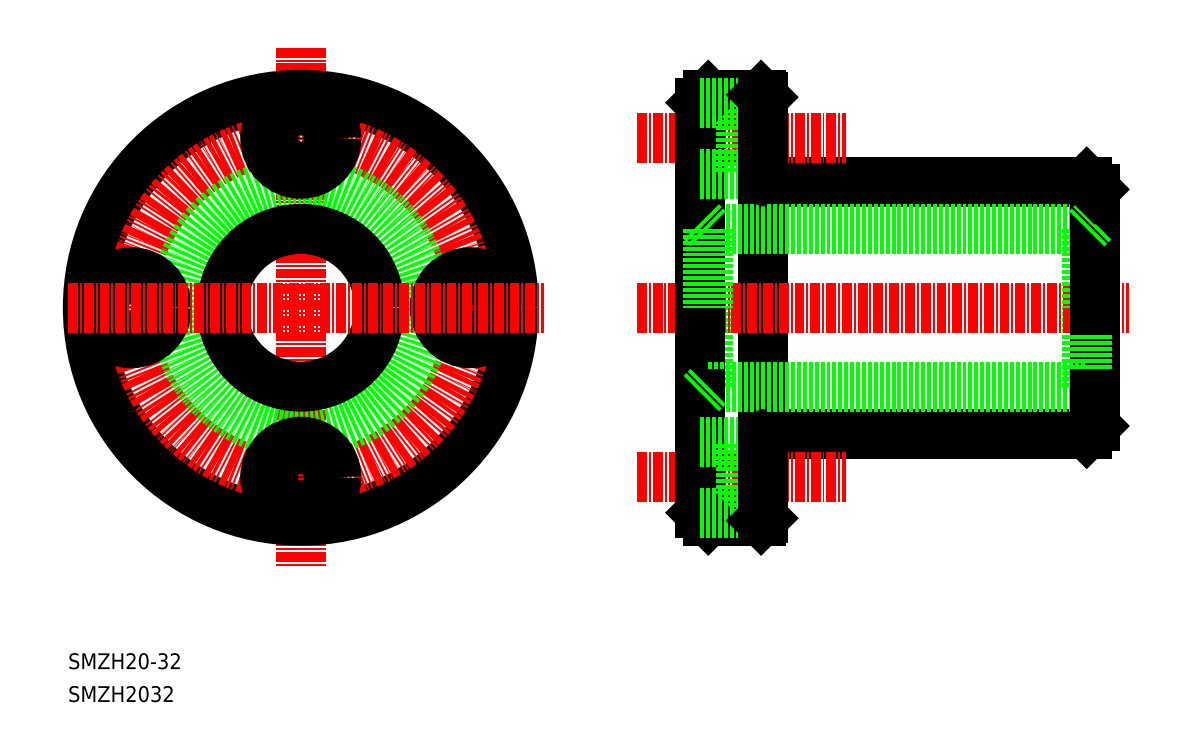
<metadata>
{"format":"dxf","ext":"dxf","renderer":"ezdxf+matplotlib","layout":"modelspace","background":"white","min_lineweight":24,"dpi":150}
</metadata>
<code>
0
SECTION
2
ENTITIES
0
LINE
8
0
10
98.19
20
76.5
30
0
11
98.19
21
43.5
31
0
0
LINE
8
0
10
91.19
20
50
30
0
11
91.19
21
60
31
0
0
LINE
8
0
10
90.19
20
49
30
0
11
90.19
21
60
31
0
0
LINE
8
0
10
140.2
20
49
30
0
11
140.2
21
60
31
0
0
LINE
8
0
10
139.2
20
50
30
0
11
139.2
21
60
31
0
0
LINE
8
CENTER
10
39.51
20
92.97
30
0
11
39.51
21
27.01
31
0
0
CIRCLE
8
0
10
39.51
20
60
30
0
40
27
0
CIRCLE
8
CENTER
10
39.51
20
60
30
0
40
21.5
0
CIRCLE
8
0
10
39.51
20
60
30
0
40
16
0
CIRCLE
8
0
10
39.51
20
60
30
0
40
10
0
CIRCLE
8
0
10
18.01
20
60
30
0
40
4.5
0
CIRCLE
8
0
10
18.01
20
60
30
0
40
2.75
0
CIRCLE
8
0
10
61.01
20
60
30
0
40
4.5
0
CIRCLE
8
0
10
61.01
20
60
30
0
40
2.75
0
TEXT
8
0
10
10
20
14.17
30
0
40
2
1
SMZH20-32
0
TEXT
8
0
10
10
20
10
30
0
40
2
1
SMZH2032
0
CIRCLE
8
0
10
39.51
20
38.5
30
0
40
4.5
0
CIRCLE
8
0
10
39.51
20
38.5
30
0
40
2.75
0
LINE
8
0
10
98.69
20
44
30
0
11
139.2
21
44
31
0
0
LINE
8
0
10
91.19
20
50
30
0
11
139.2
21
50
31
0
0
LINE
8
0
10
95.29
20
41.25
30
0
11
98.19
21
41.25
31
0
0
LINE
8
0
10
95.29
20
35.75
30
0
11
98.19
21
35.75
31
0
0
LINE
8
0
10
91.19
20
33
30
0
11
97.89
21
33
31
0
0
LINE
8
CENTER
10
82.18
20
38.5
30
0
11
108.6
21
38.5
31
0
0
LINE
8
0
10
90.19
20
34
30
0
11
90.19
21
49
31
0
0
LINE
8
0
10
95.29
20
34
30
0
11
95.29
21
43
31
0
0
LINE
8
0
10
91.19
20
33
30
0
11
90.19
21
34
31
0
0
LINE
8
0
10
90.19
20
34
30
0
11
95.29
21
34
31
0
0
LINE
8
0
10
91.19
20
50
30
0
11
90.19
21
49
31
0
0
LINE
8
0
10
90.19
20
43
30
0
11
95.29
21
43
31
0
0
LINE
8
0
10
98.19
20
33.3
30
0
11
98.19
21
43.5
31
0
0
LINE
8
0
10
98.19
20
33.3
30
0
11
97.89
21
33
31
0
0
LINE
8
0
10
139.2
20
50
30
0
11
140.2
21
49
31
0
0
LINE
8
0
10
139.2
20
44
30
0
11
140.2
21
45
31
0
0
LINE
8
0
10
140.2
20
45
30
0
11
140.2
21
49
31
0
0
LINE
8
CENTER
10
10
20
60
30
0
11
70.31
21
60
31
0
0
CIRCLE
8
0
10
39.51
20
81.5
30
0
40
4.5
0
CIRCLE
8
0
10
39.51
20
81.5
30
0
40
2.75
0
LINE
8
CENTER
10
82.14
20
60
30
0
11
144.6
21
60
31
0
0
LINE
8
0
10
98.69
20
76
30
0
11
139.2
21
76
31
0
0
LINE
8
0
10
91.19
20
70
30
0
11
139.2
21
70
31
0
0
LINE
8
0
10
95.29
20
84.25
30
0
11
98.19
21
84.25
31
0
0
LINE
8
0
10
95.29
20
78.75
30
0
11
98.19
21
78.75
31
0
0
LINE
8
0
10
91.19
20
87
30
0
11
97.89
21
87
31
0
0
LINE
8
CENTER
10
82.18
20
81.5
30
0
11
108.6
21
81.5
31
0
0
LINE
8
0
10
90.19
20
86
30
0
11
90.19
21
71
31
0
0
LINE
8
0
10
90.19
20
71
30
0
11
90.19
21
60
31
0
0
LINE
8
0
10
91.19
20
70
30
0
11
91.19
21
60
31
0
0
LINE
8
0
10
91.19
20
70
30
0
11
90.19
21
71
31
0
0
LINE
8
0
10
95.29
20
86
30
0
11
95.29
21
77
31
0
0
LINE
8
0
10
90.19
20
77
30
0
11
95.29
21
77
31
0
0
LINE
8
0
10
91.19
20
87
30
0
11
90.19
21
86
31
0
0
LINE
8
0
10
90.19
20
86
30
0
11
95.29
21
86
31
0
0
LINE
8
0
10
98.19
20
86.7
30
0
11
98.19
21
76.5
31
0
0
LINE
8
0
10
98.19
20
86.7
30
0
11
97.89
21
87
31
0
0
LINE
8
0
10
140.2
20
75
30
0
11
140.2
21
71
31
0
0
LINE
8
0
10
139.2
20
70
30
0
11
139.2
21
60
31
0
0
LINE
8
0
10
140.2
20
71
30
0
11
140.2
21
60
31
0
0
LINE
8
0
10
139.2
20
70
30
0
11
140.2
21
71
31
0
0
LINE
8
0
10
139.2
20
76
30
0
11
140.2
21
75
31
0
0
ARC
8
0
10
98.69
20
76.5
30
0
40
0.5
50
180
51
270
0
ARC
8
0
10
98.69
20
43.5
30
0
40
0.5
50
90
51
180
0
ENDSEC
0
EOF

</code>
